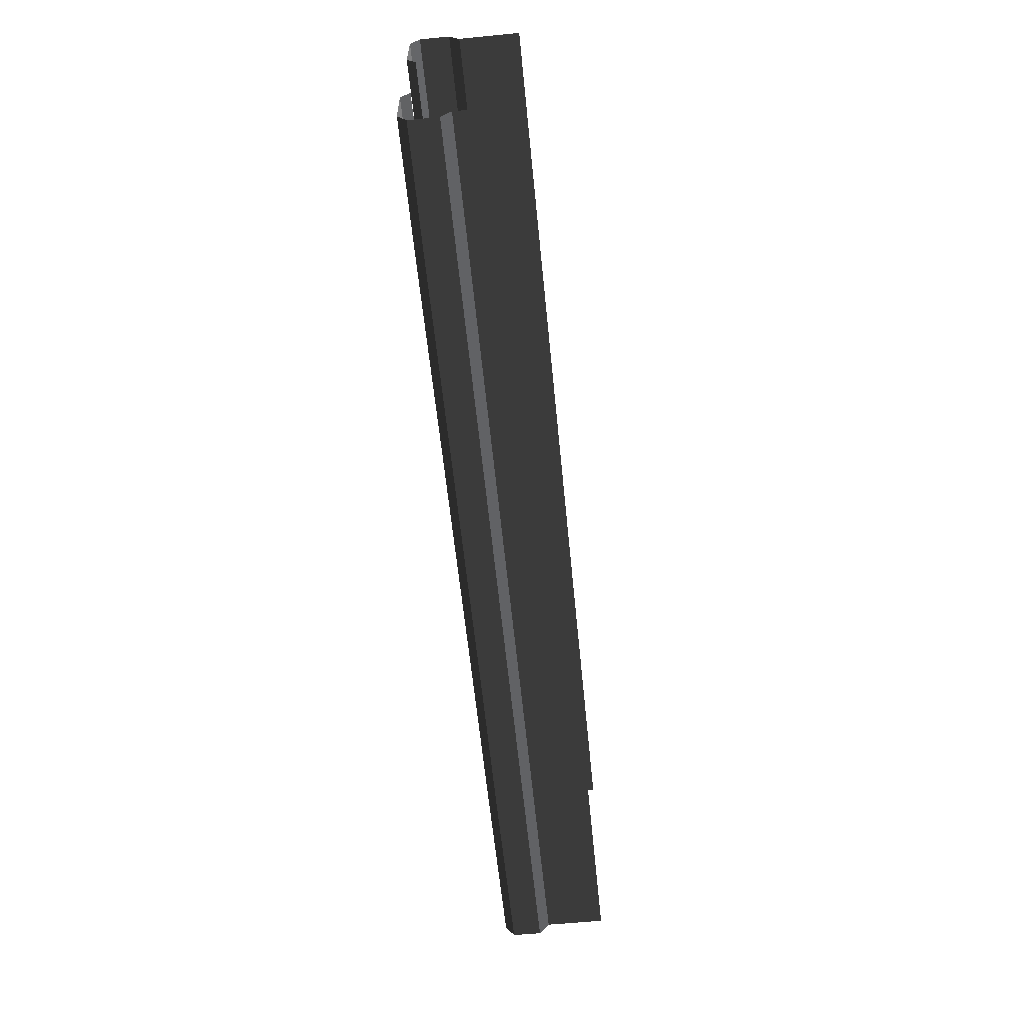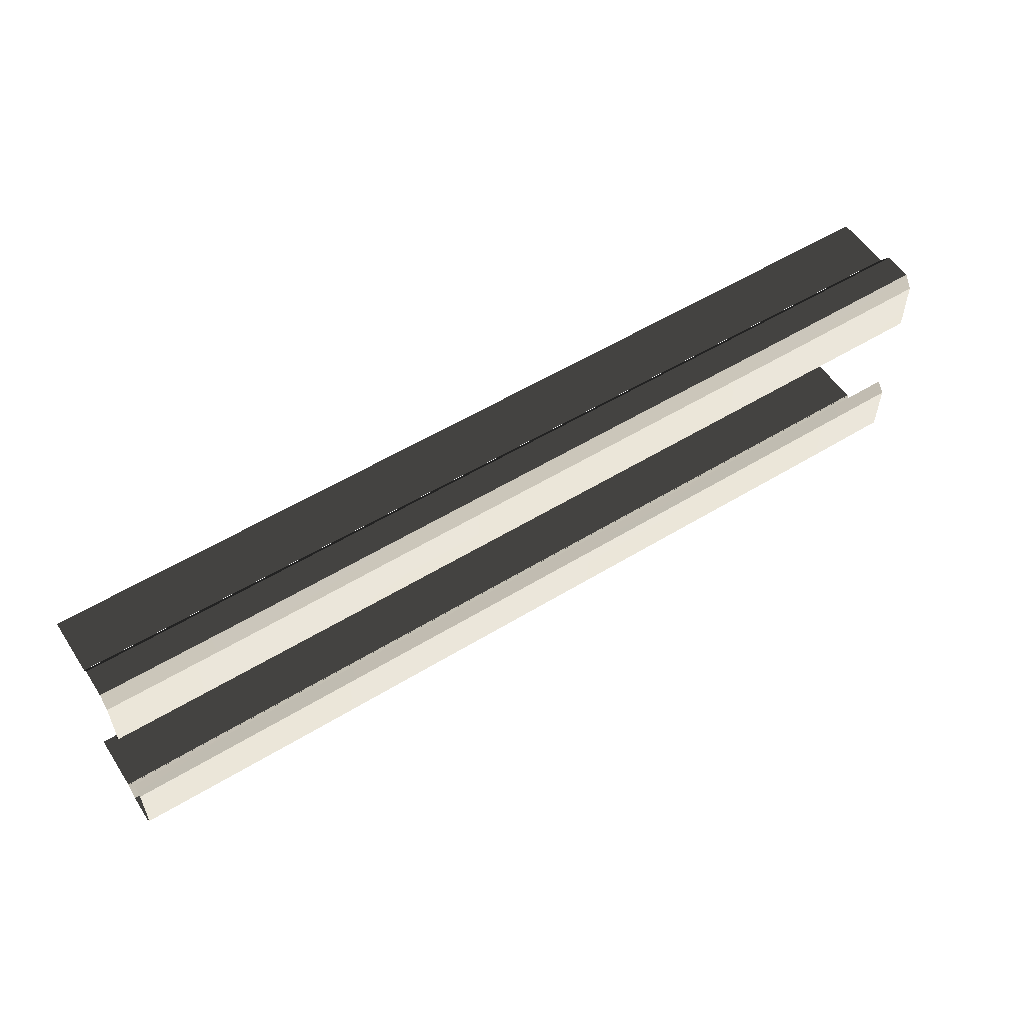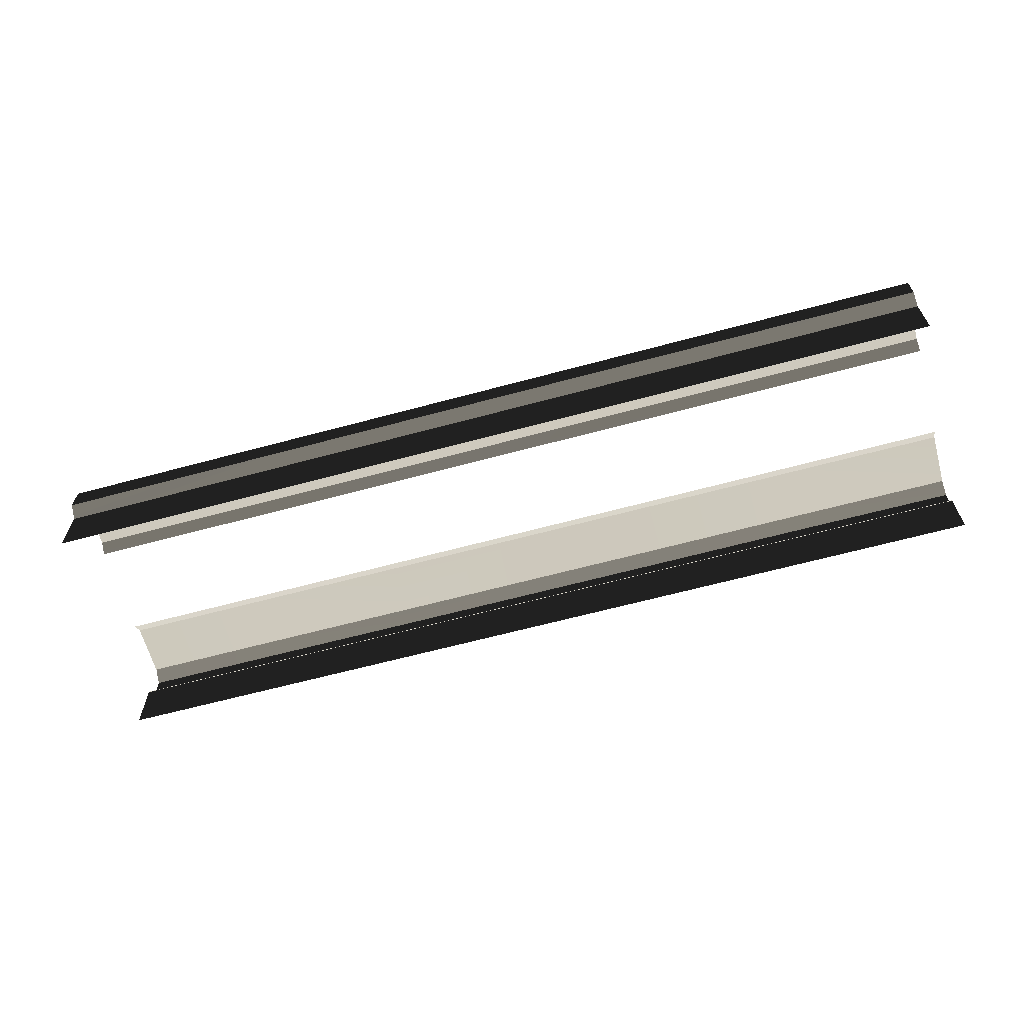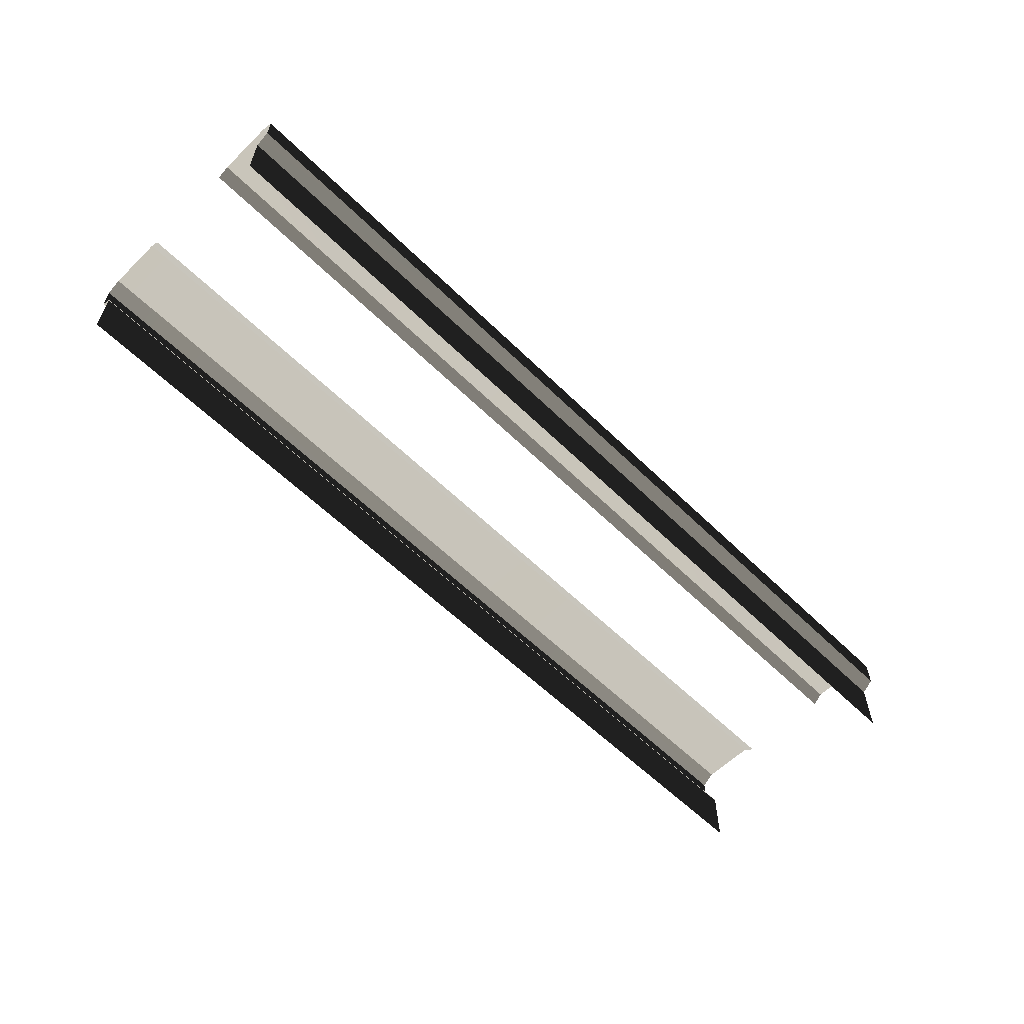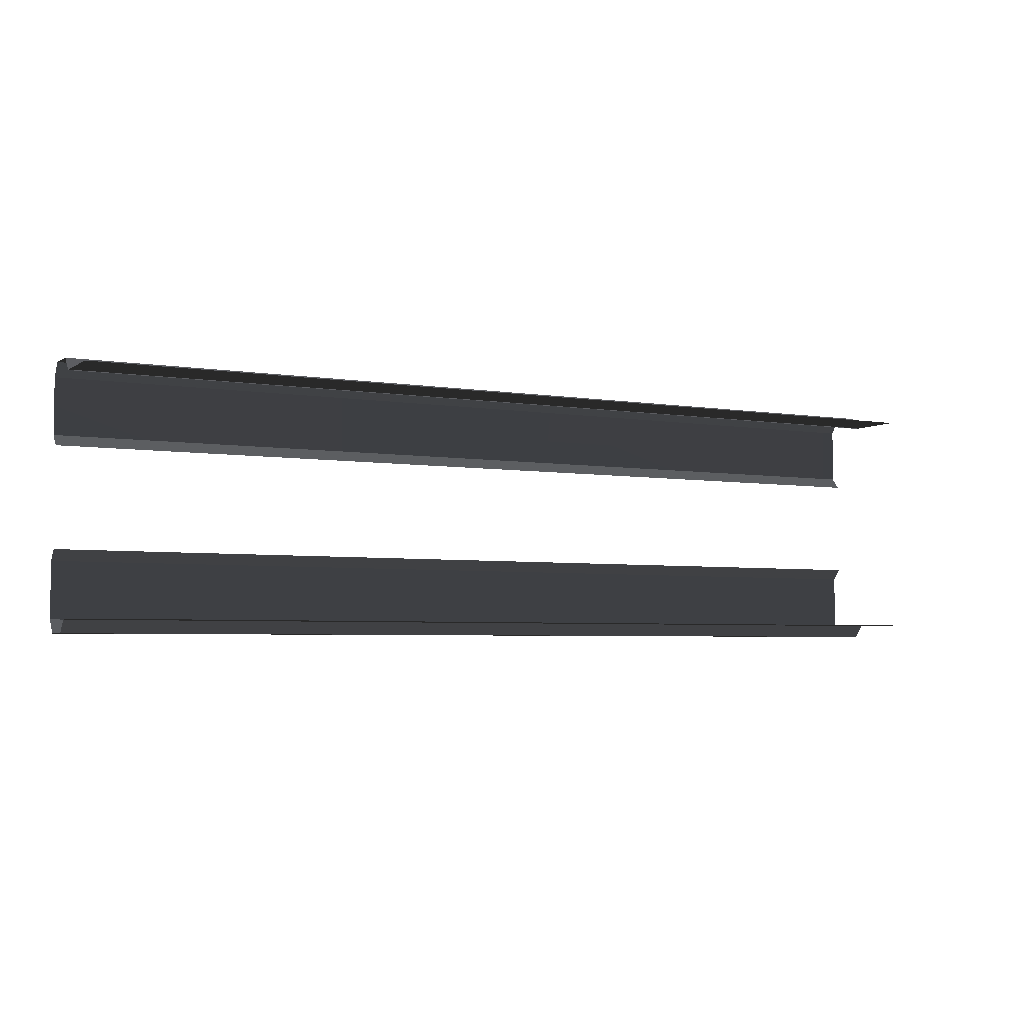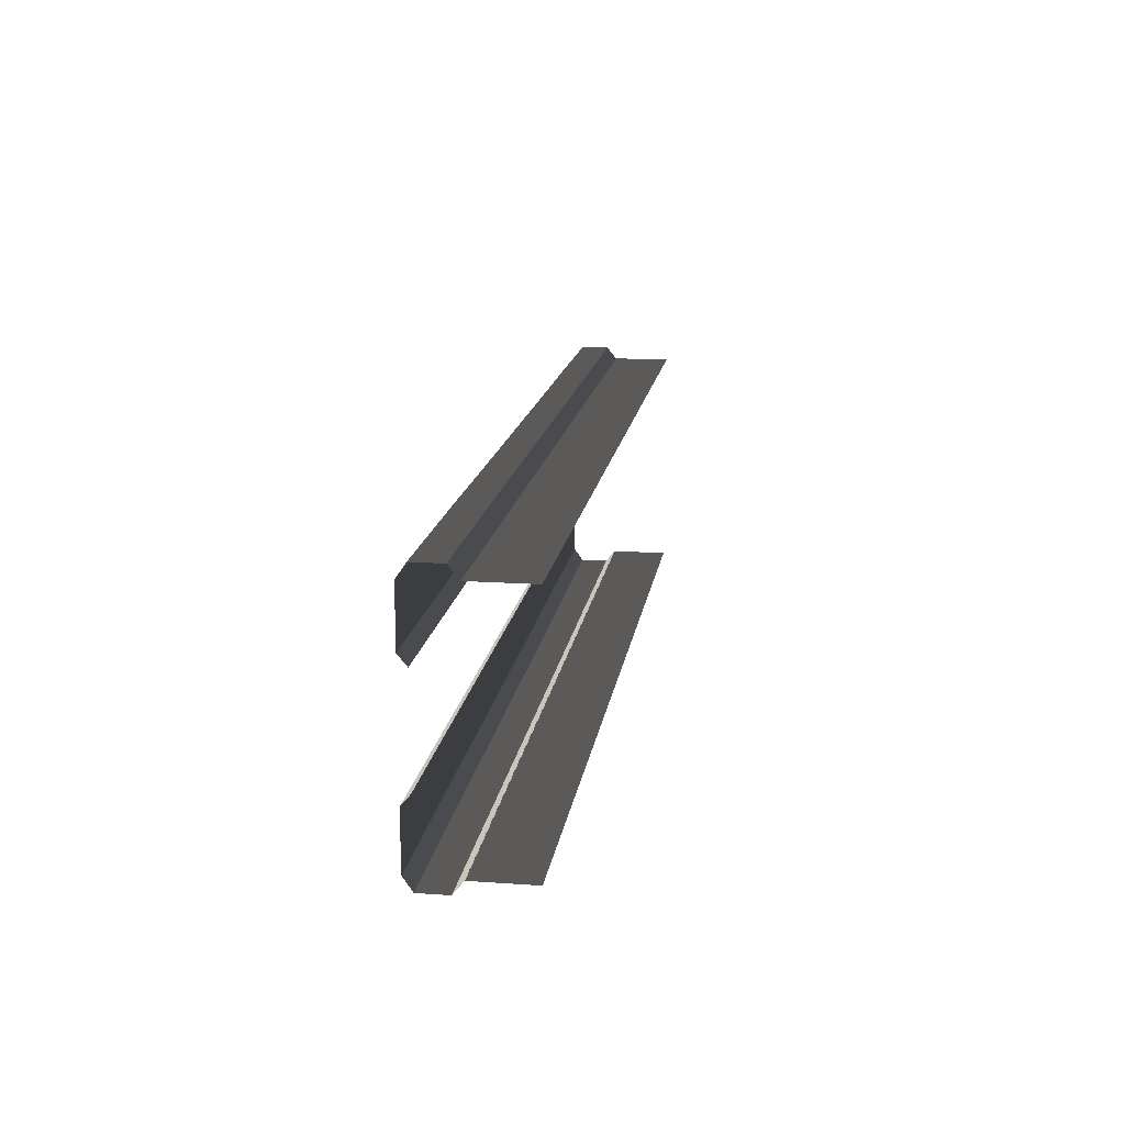
<metadata>
{"format":"obj","ext":"obj","renderer":"f3d","projection":"perspective","resolution":1024,"background":"white","views":[{"elev":-60.2,"azim":95.7,"up":"+Y"},{"elev":55.0,"azim":-32.8,"up":"+Y"},{"elev":-63.6,"azim":15.3,"up":"+Z"},{"elev":-59.1,"azim":-45.1,"up":"+Z"},{"elev":-4.4,"azim":151.4,"up":"+Y"},{"elev":15.7,"azim":98.3,"up":"+Y"}]}
</metadata>
<code>
v 2.035 1.475 -0.4947
v 0.02183 1.475 -1.242
v 2.035 1.475 -1.242
v 0.02183 1.475 -0.4947
v 4.045 1.475 -1.242
v 4.045 1.475 -0.4947
v 5.939 1.475 -1.242
v 5.94 1.475 -0.4947
v -4.329 1.475 -0.4947
v -5.94 1.475 -1.242
v -4.329 1.475 -1.242
v -5.94 1.475 -0.4947
v -1.986 1.475 -0.4947
v -1.986 1.475 -1.242
v 0.02183 1.475 -0.4947
v 0.02183 1.475 -1.242
v 5.939 1.634 0.001969
v 3.661 1.465 0.1217
v 3.661 1.634 0.007119
v 5.939 1.465 0.118
v 1.722 1.465 0.1181
v 1.722 1.634 0.002189
v -0.1341 1.634 0.002301
v -0.1341 1.465 0.1182
v -1.99 1.634 0.002414
v -1.99 1.465 0.1183
v -4.335 1.465 0.1217
v -4.335 1.634 0.007127
v -5.94 1.465 0.1182
v -5.94 1.634 0.002305
v 3.661 1.468 -0.4973
v 1.722 1.634 -0.3648
v 1.722 1.468 -0.4973
v 3.661 1.634 -0.3635
v -0.1332 1.468 -0.4973
v -0.1341 1.634 -0.3648
v 5.939 1.468 -0.4973
v 5.939 1.634 -0.3648
v -1.988 1.468 -0.4973
v -1.99 1.634 -0.3647
v -4.335 1.634 -0.3635
v -4.335 1.468 -0.4973
v -5.94 1.634 -0.3648
v -5.94 1.468 -0.4973
v 3.661 1.634 -0.3635
v 1.722 1.634 0.002189
v 1.722 1.634 -0.3648
v 3.661 1.634 0.007119
v -0.1341 1.634 -0.3648
v -0.1341 1.634 0.002301
v 5.939 1.634 -0.3648
v 5.939 1.634 0.001969
v -1.99 1.634 -0.3647
v -1.99 1.634 0.002414
v -4.335 1.634 0.007127
v -4.335 1.634 -0.3635
v -5.94 1.634 0.002305
v -5.94 1.634 -0.3648
v 5.939 1.465 0.118
v 3.661 0.7611 0.1228
v 3.661 1.465 0.1217
v 5.939 0.7611 0.1224
v 1.722 0.7612 0.1224
v 1.722 1.465 0.1181
v -0.1341 1.465 0.1182
v -0.1341 0.7612 0.1224
v -1.99 1.465 0.1183
v -1.99 0.7612 0.1224
v -4.335 0.7612 0.1228
v -4.335 1.465 0.1217
v -5.94 0.7612 0.1224
v -5.94 1.465 0.1182
v 5.939 0.7611 0.1224
v 3.661 0.6254 0.008863
v 3.661 0.7611 0.1228
v 5.939 0.6254 0.008863
v 1.722 0.6254 0.008862
v 1.722 0.7612 0.1224
v -0.1341 0.7612 0.1224
v -0.1341 0.6254 0.008862
v -1.99 0.7612 0.1224
v -1.99 0.6254 0.008861
v -4.335 0.6254 0.00886
v -4.335 0.7612 0.1228
v -5.94 0.6254 0.008859
v -5.94 0.7612 0.1224
v -2.002 -1.475 -0.4899
v 0.01105 -1.475 -1.237
v -2.002 -1.475 -1.237
v 0.01105 -1.475 -0.4899
v -4.012 -1.475 -1.237
v -4.012 -1.475 -0.4899
v -5.94 -1.475 -1.237
v -5.94 -1.475 -0.4899
v 4.362 -1.475 -0.4899
v 5.939 -1.475 -1.237
v 4.362 -1.475 -1.237
v 5.939 -1.475 -0.4899
v 2.019 -1.475 -0.4899
v 2.019 -1.475 -1.237
v 0.01105 -1.475 -0.4899
v 0.01105 -1.475 -1.237
v -5.94 -1.634 0.00197
v -3.628 -1.465 0.1217
v -3.628 -1.634 0.00712
v -5.94 -1.465 0.118
v -1.689 -1.465 0.1181
v -1.689 -1.634 0.00219
v 0.167 -1.634 0.002302
v 0.167 -1.465 0.1182
v 2.023 -1.634 0.002414
v 2.023 -1.465 0.1183
v 4.368 -1.465 0.1217
v 4.368 -1.634 0.007128
v 5.939 -1.465 0.1182
v 5.939 -1.634 0.002306
v -3.628 -1.468 -0.4973
v -1.689 -1.634 -0.3648
v -1.689 -1.468 -0.4973
v -3.628 -1.634 -0.3635
v -5.94 -1.468 -0.4973
v -5.94 -1.634 -0.3648
v 0.167 -1.468 -0.4973
v 0.167 -1.634 -0.3647
v 2.023 -1.468 -0.4973
v 2.023 -1.634 -0.3647
v 4.368 -1.468 -0.4973
v 4.368 -1.634 -0.3635
v 5.939 -1.634 -0.3648
v 5.939 -1.468 -0.4973
v -3.628 -1.634 -0.3635
v -1.689 -1.634 0.00219
v -1.689 -1.634 -0.3648
v -3.628 -1.634 0.00712
v 0.167 -1.634 -0.3647
v 0.167 -1.634 0.002302
v -5.94 -1.634 -0.3648
v -5.94 -1.634 0.00197
v 2.023 -1.634 -0.3647
v 2.023 -1.634 0.002414
v 4.368 -1.634 0.007128
v 4.368 -1.634 -0.3635
v 5.939 -1.634 0.002306
v 5.939 -1.634 -0.3648
v -5.94 -1.465 0.118
v -3.628 -0.7611 0.1228
v -3.628 -1.465 0.1217
v -5.94 -0.7611 0.1224
v -1.689 -0.7612 0.1224
v -1.689 -1.465 0.1181
v 0.167 -1.465 0.1182
v 0.167 -0.7612 0.1224
v 2.023 -1.465 0.1183
v 2.023 -0.7612 0.1224
v 4.368 -0.7612 0.1228
v 4.368 -1.465 0.1217
v 5.939 -0.7612 0.1224
v 5.939 -1.465 0.1182
v -5.94 -0.7611 0.1224
v -3.628 -0.6254 0.008863
v -3.628 -0.7611 0.1228
v -5.94 -0.6254 0.008863
v -1.689 -0.6254 0.008862
v -1.689 -0.7612 0.1224
v 0.167 -0.7612 0.1224
v 0.167 -0.6254 0.008862
v 2.023 -0.7612 0.1224
v 2.023 -0.6254 0.008861
v 4.368 -0.6254 0.00886
v 4.368 -0.7612 0.1228
v 5.939 -0.6254 0.008859
v 5.939 -0.7612 0.1224
g P_DF_Wall_15_(11)_771_134
f 1 3 2
f 2 4 1
f 5 3 1
f 1 6 5
f 7 5 6
f 6 8 7
f 9 11 10
f 10 12 9
f 11 9 13
f 13 14 11
f 14 13 15
f 15 16 14
f 17 19 18
f 18 20 17
f 21 18 19
f 19 22 21
f 21 22 23
f 23 24 21
f 24 23 25
f 25 26 24
f 27 26 25
f 25 28 27
f 29 27 28
f 28 30 29
f 31 33 32
f 32 34 31
f 32 33 35
f 35 36 32
f 37 31 34
f 34 38 37
f 36 35 39
f 39 40 36
f 41 40 39
f 39 42 41
f 43 41 42
f 42 44 43
f 45 47 46
f 46 48 45
f 46 47 49
f 49 50 46
f 51 45 48
f 48 52 51
f 50 49 53
f 53 54 50
f 55 54 53
f 53 56 55
f 57 55 56
f 56 58 57
f 59 61 60
f 60 62 59
f 63 60 61
f 61 64 63
f 63 64 65
f 65 66 63
f 66 65 67
f 67 68 66
f 69 68 67
f 67 70 69
f 71 69 70
f 70 72 71
f 73 75 74
f 74 76 73
f 77 74 75
f 75 78 77
f 77 78 79
f 79 80 77
f 80 79 81
f 81 82 80
f 83 82 81
f 81 84 83
f 85 83 84
f 84 86 85
f 87 89 88
f 88 90 87
f 91 89 87
f 87 92 91
f 93 91 92
f 92 94 93
f 95 97 96
f 96 98 95
f 97 95 99
f 99 100 97
f 100 99 101
f 101 102 100
f 103 105 104
f 104 106 103
f 107 104 105
f 105 108 107
f 107 108 109
f 109 110 107
f 110 109 111
f 111 112 110
f 113 112 111
f 111 114 113
f 115 113 114
f 114 116 115
f 117 119 118
f 118 120 117
f 121 117 120
f 120 122 121
f 118 119 123
f 123 124 118
f 124 123 125
f 125 126 124
f 126 125 127
f 127 128 126
f 129 128 127
f 127 130 129
f 131 133 132
f 132 134 131
f 132 133 135
f 135 136 132
f 137 131 134
f 134 138 137
f 136 135 139
f 139 140 136
f 141 140 139
f 139 142 141
f 143 141 142
f 142 144 143
f 145 147 146
f 146 148 145
f 149 146 147
f 147 150 149
f 149 150 151
f 151 152 149
f 152 151 153
f 153 154 152
f 155 154 153
f 153 156 155
f 157 155 156
f 156 158 157
f 159 161 160
f 160 162 159
f 163 160 161
f 161 164 163
f 163 164 165
f 165 166 163
f 166 165 167
f 167 168 166
f 169 168 167
f 167 170 169
f 171 169 170
f 170 172 171

</code>
